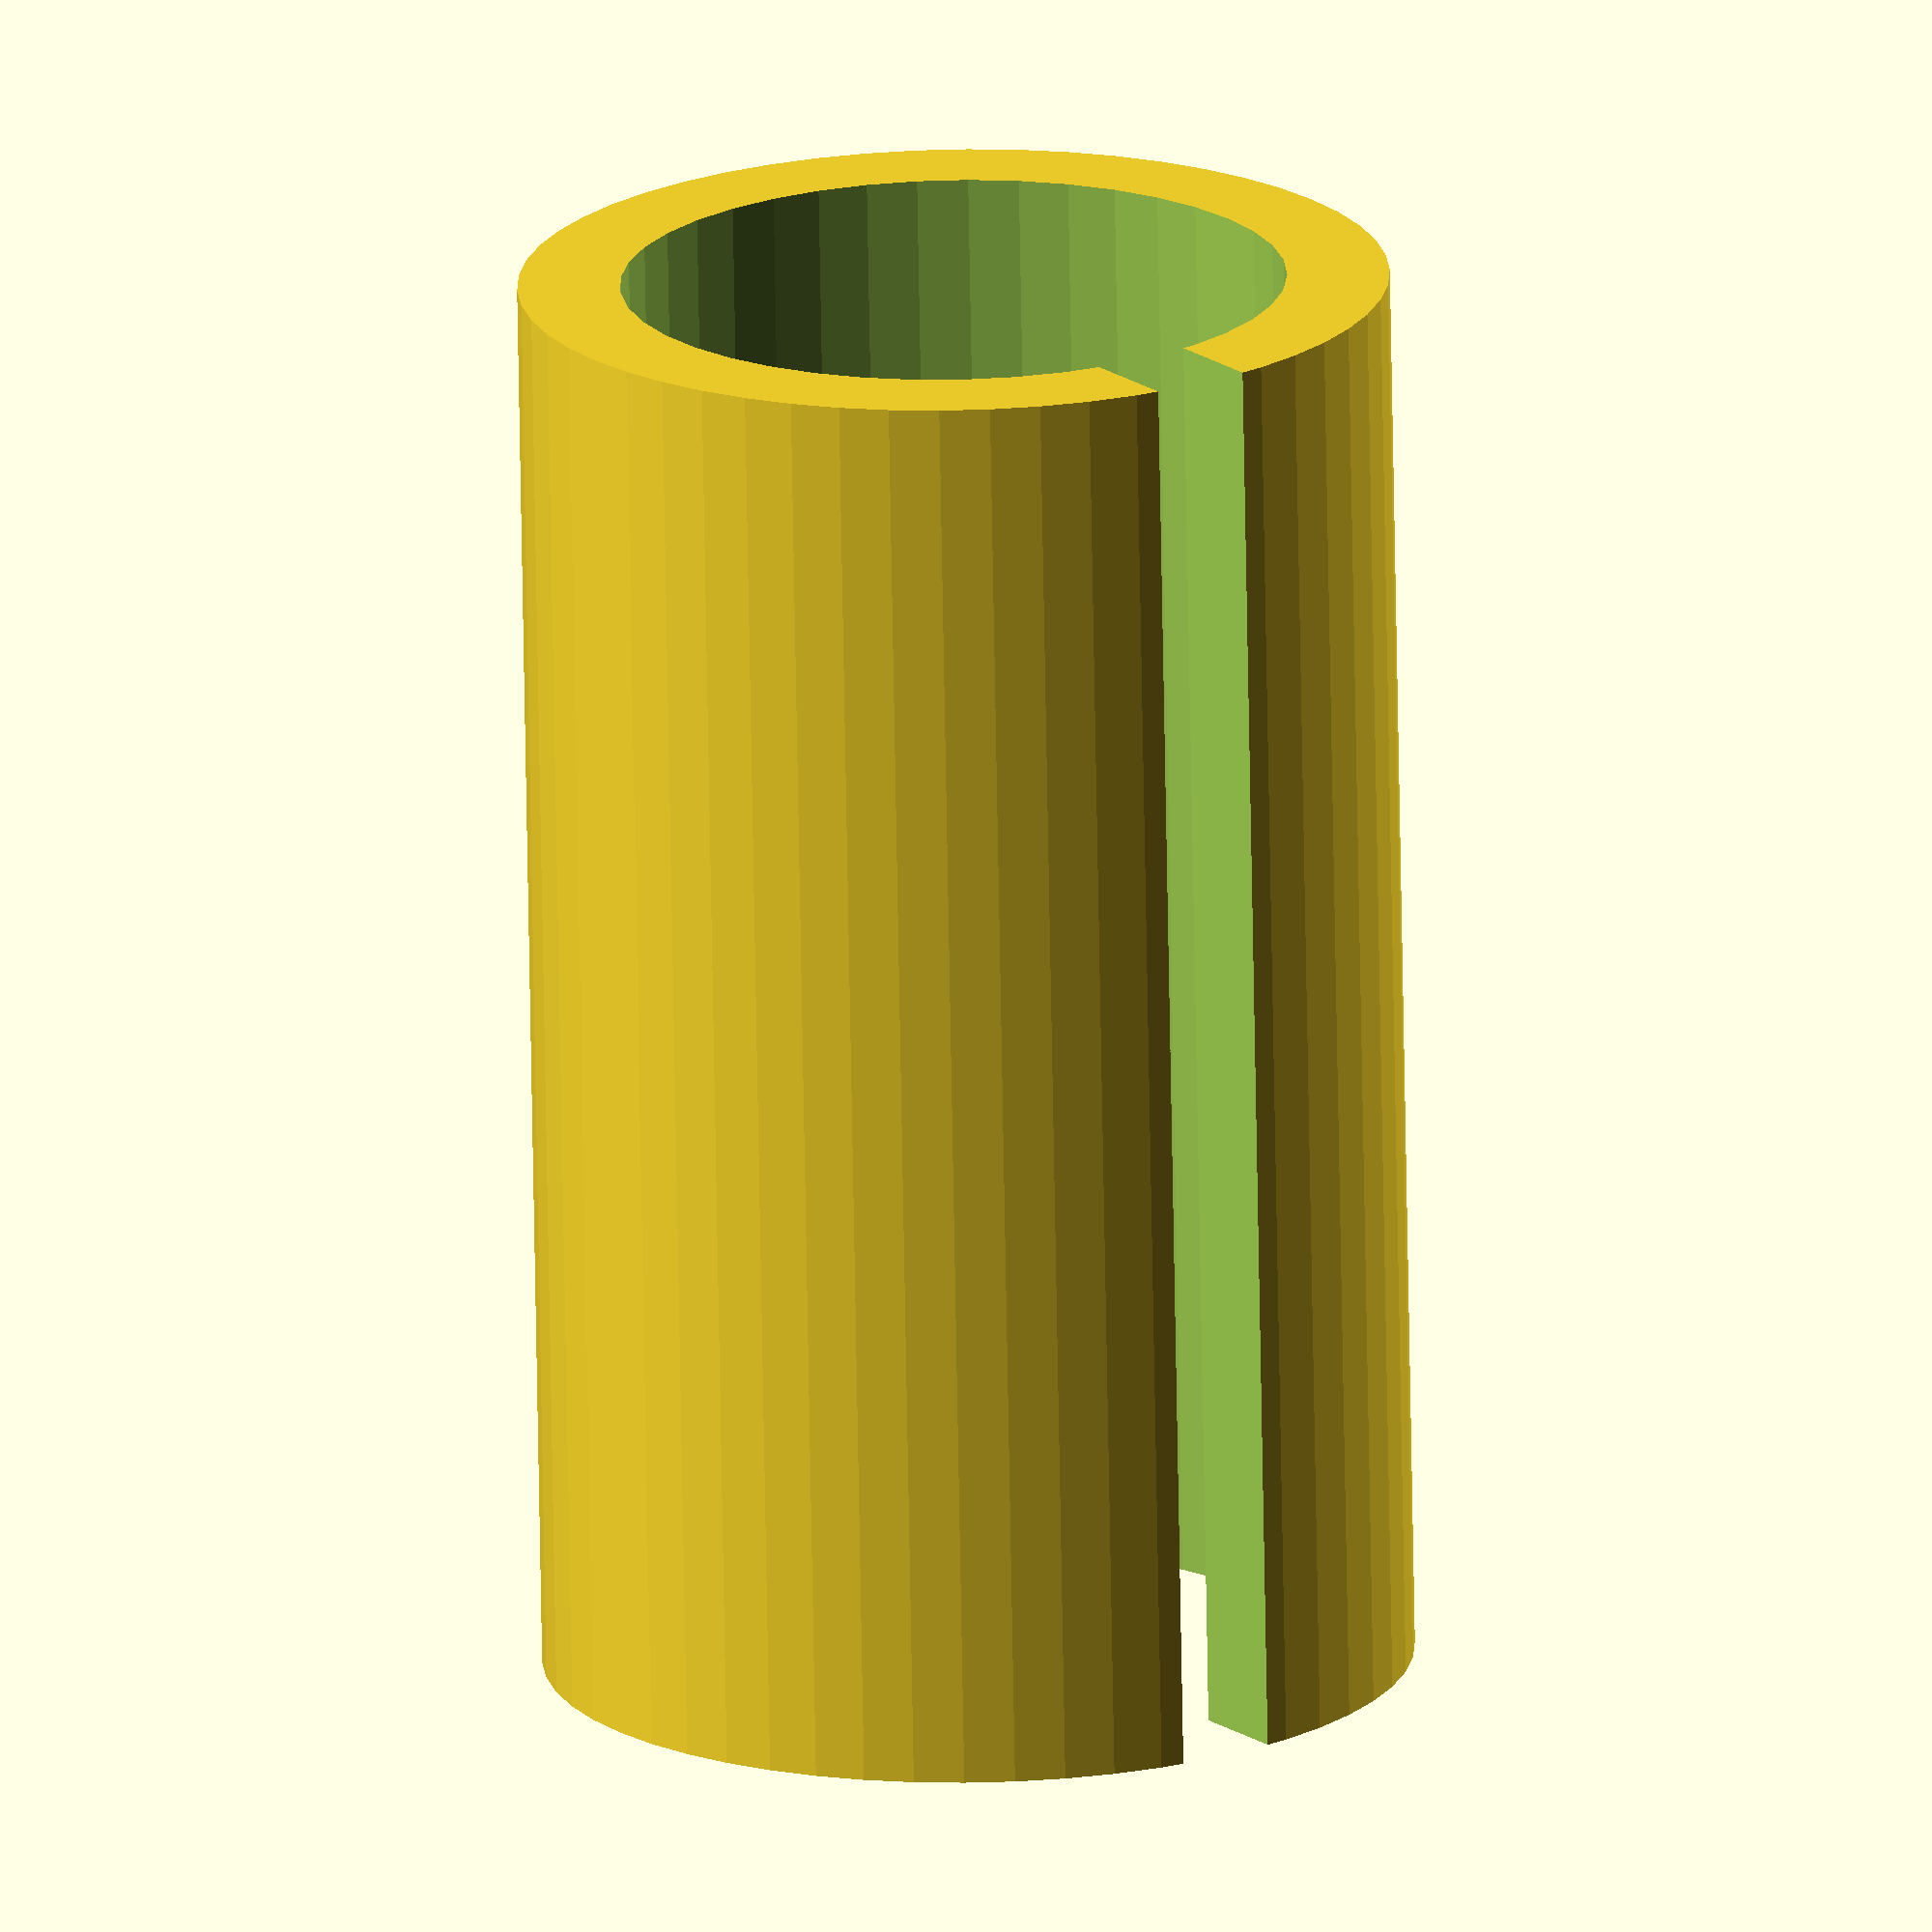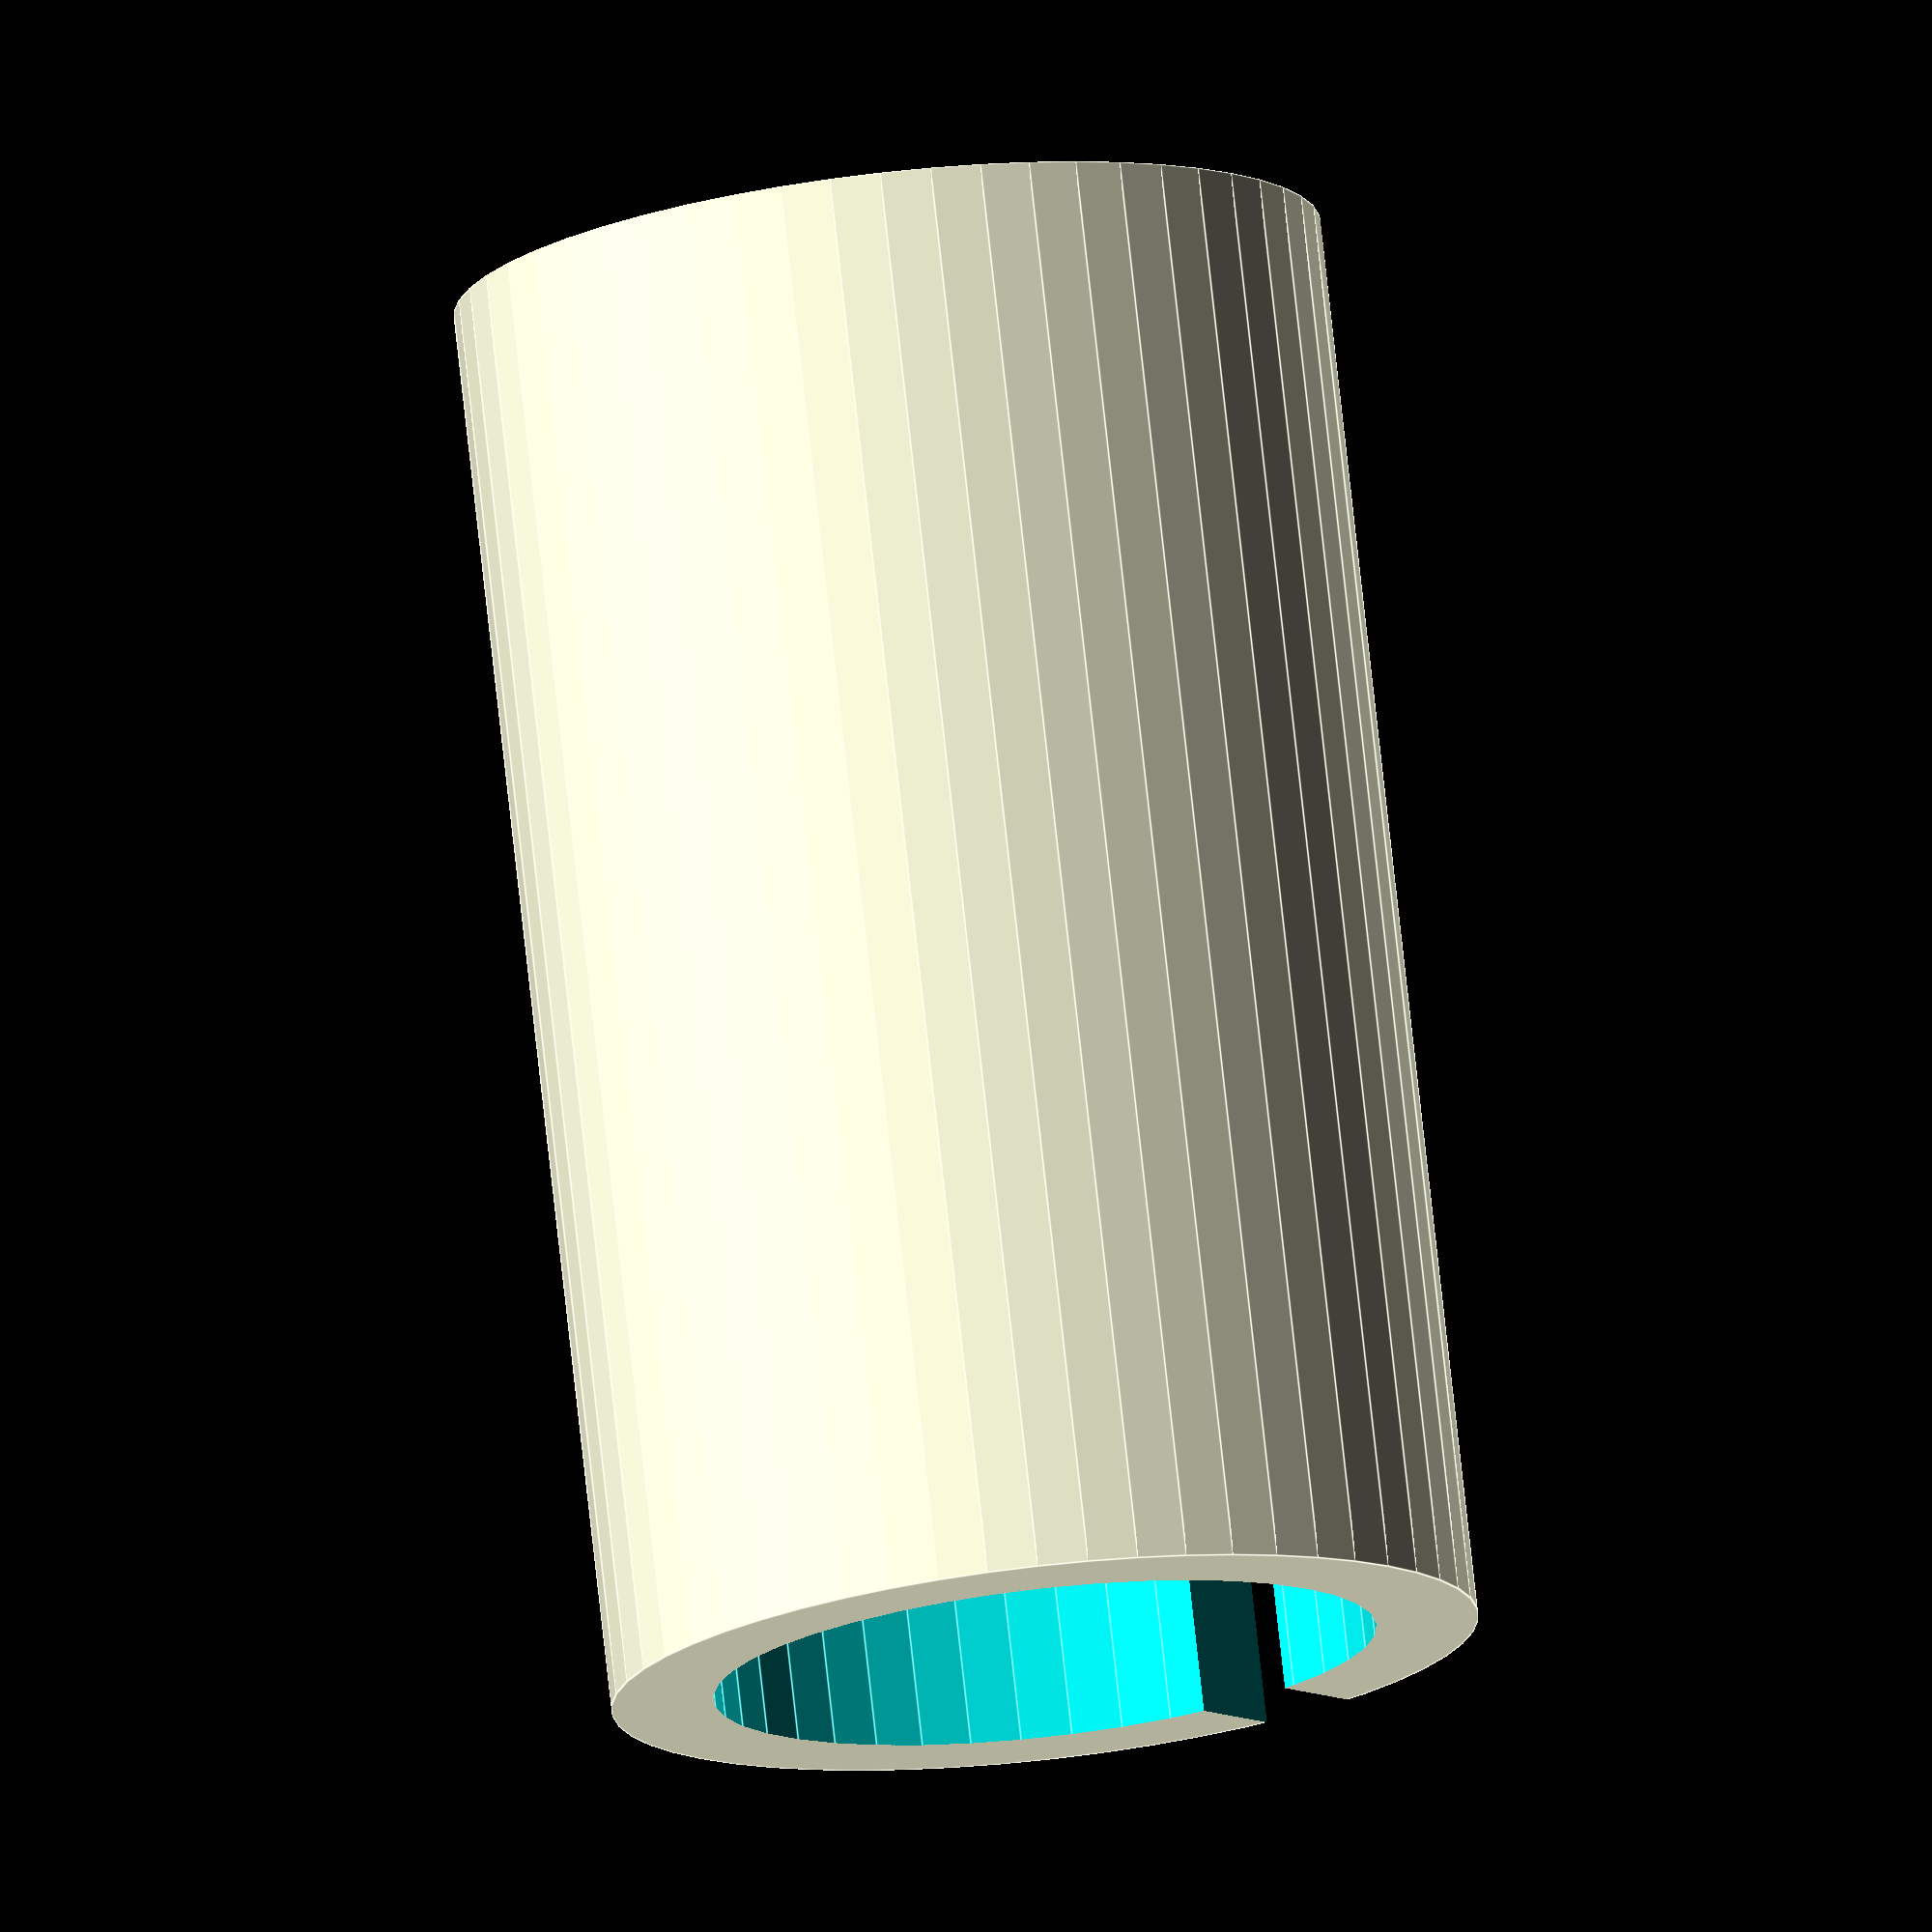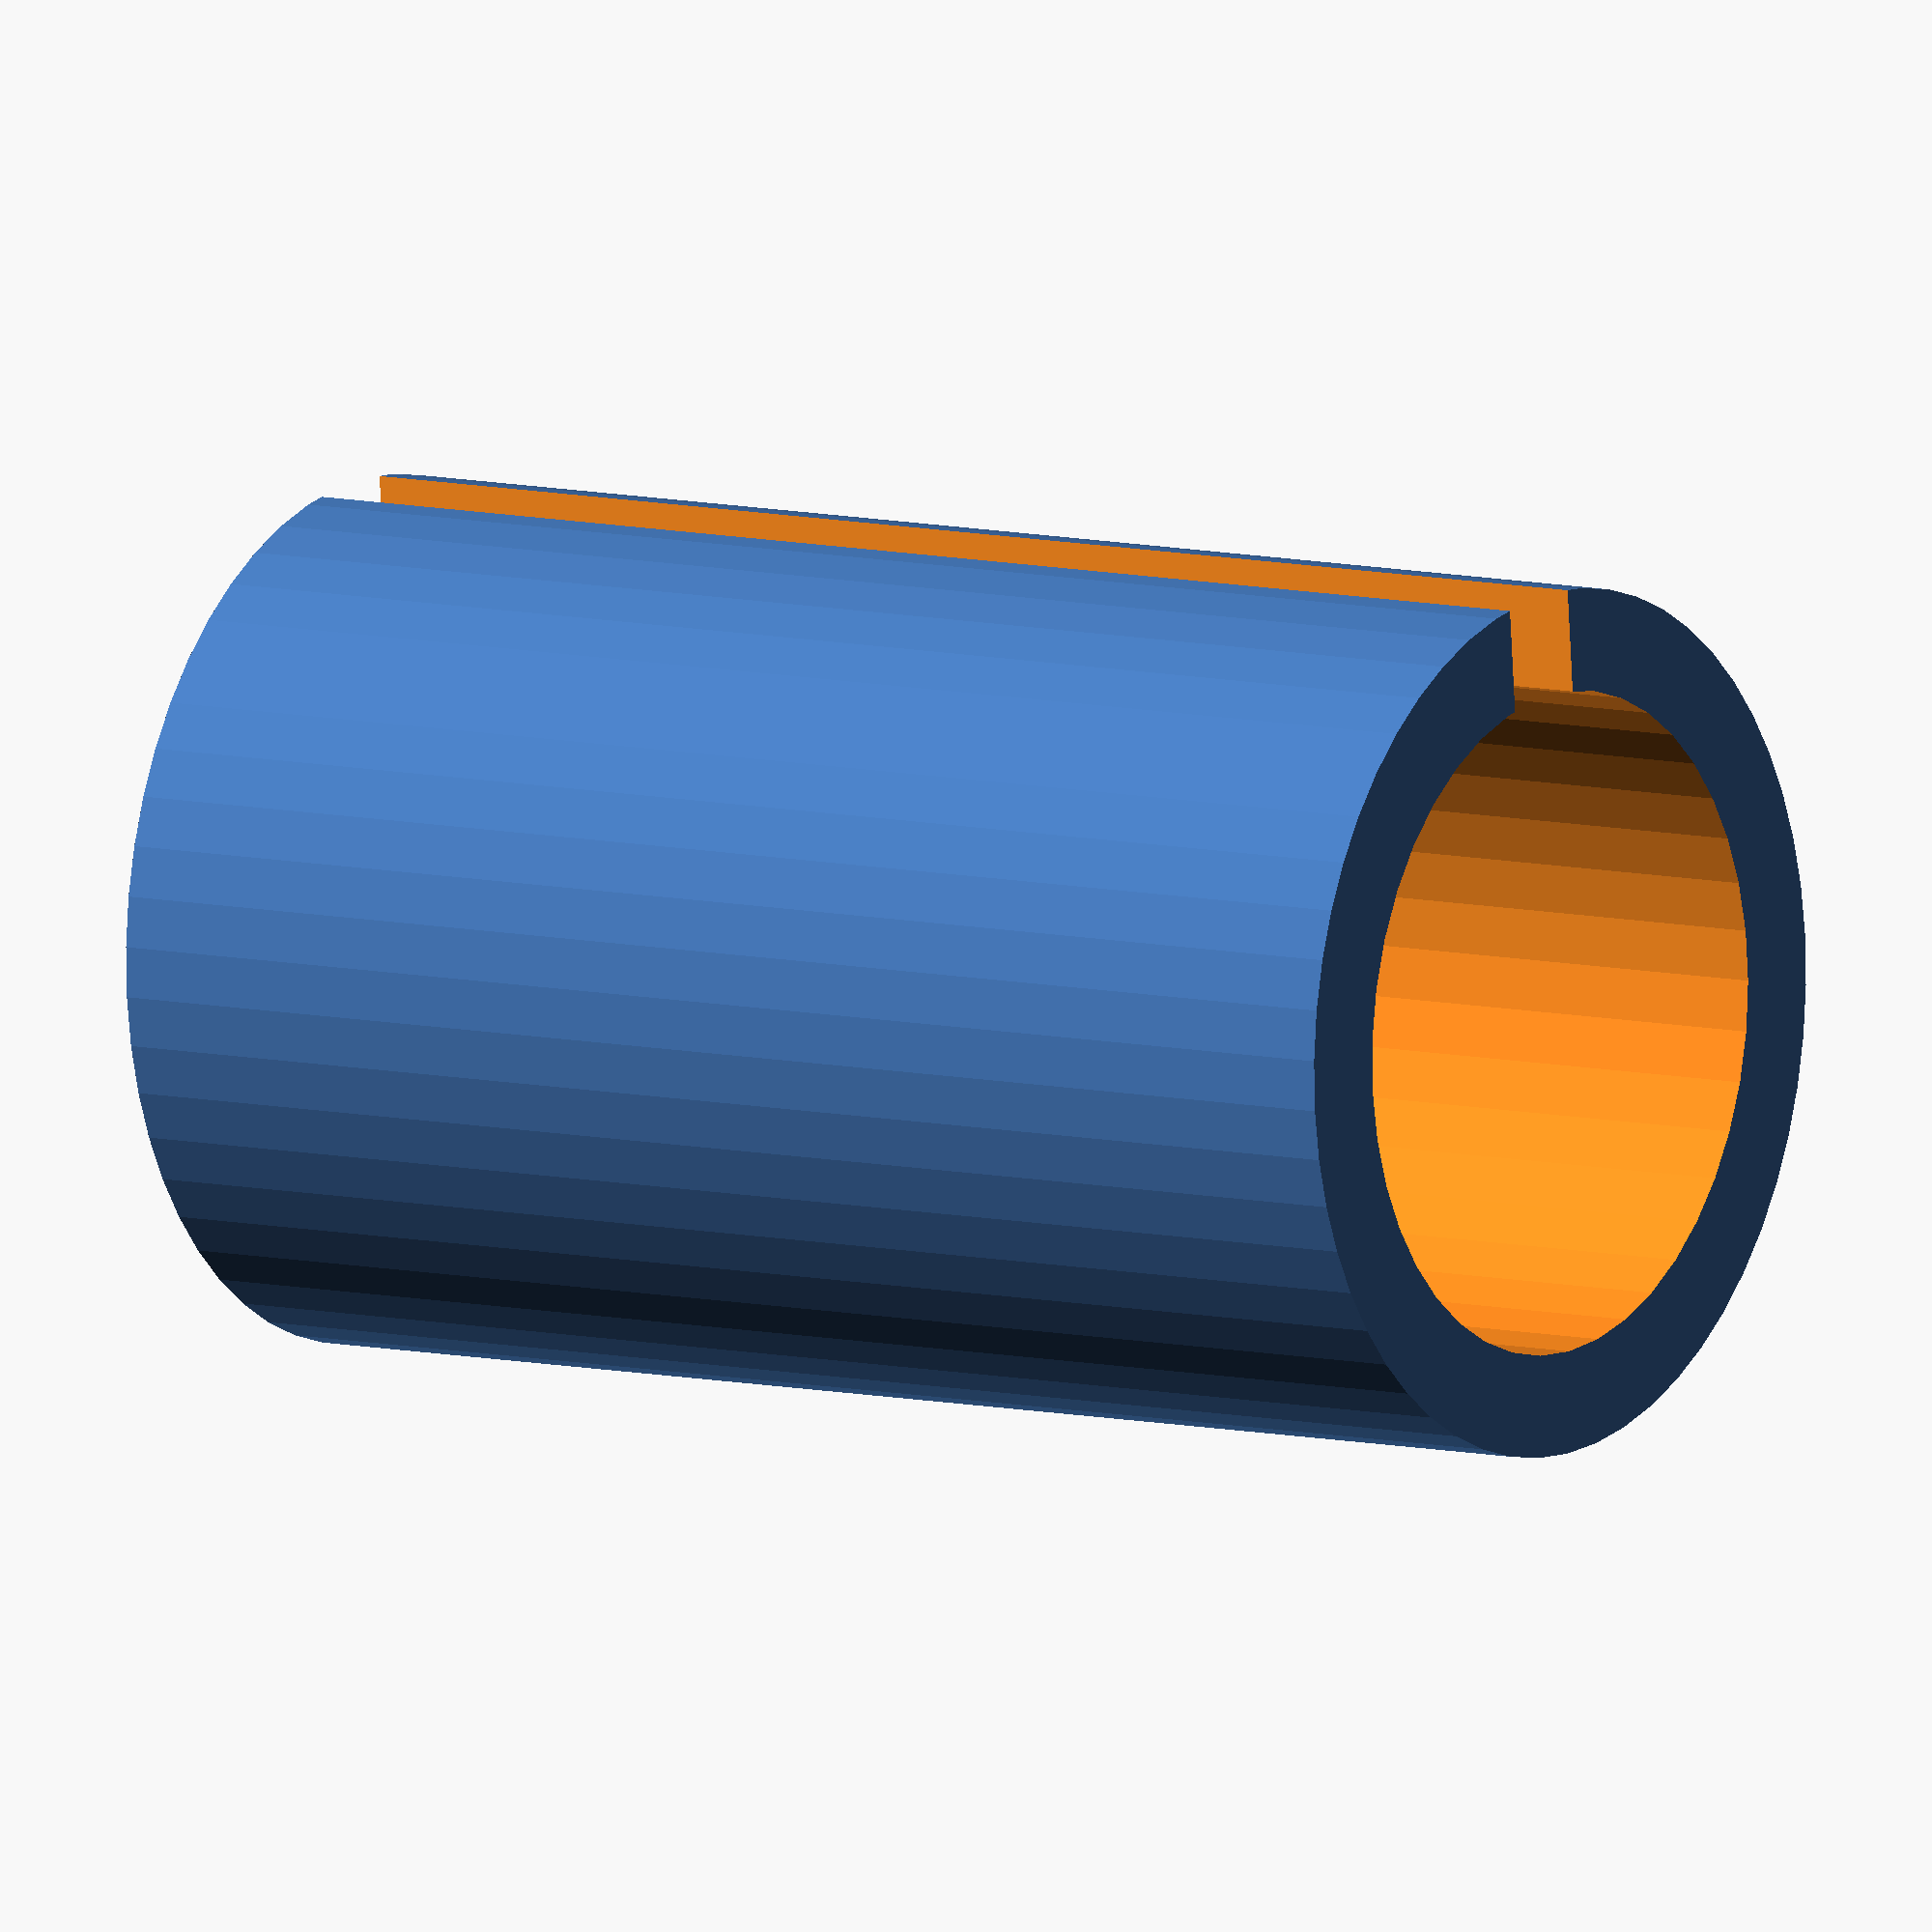
<openscad>
/////////////////////////////////////////////////////////////////////////////////
// LED illuminator to hide the LED from the receiver diode. 
//
// Author:              Maximilian Stiefel
// Last modification:   22.06.2017
/////////////////////////////////////////////////////////////////////////////////

/////////////////////////////////////////////////////////////////////////////////
// Includes
/////////////////////////////////////////////////////////////////////////////////

/////////////////////////////////////////////////////////////////////////////////
// Vars
/////////////////////////////////////////////////////////////////////////////////
$fa = 0.5; // minimum facet angle is now 0.5
$fs = 0.5; // minimum facet size is now 0.5 mm

holder_height = 14;
holder_diameter = 8.5;
holder_hole_diameter = 6.5; // LED with 5 mm diameter should fit in
holder_slot_width = 1;
/////////////////////////////////////////////////////////////////////////////////
// Action
/////////////////////////////////////////////////////////////////////////////////
difference()
{
	cylinder(h = holder_height, r = holder_diameter/2, center = true);
	union()
	{
		translate([0, 0, 0])
		cylinder(h = holder_height + 2, r = holder_hole_diameter/2, center = true);
		translate([0, holder_diameter/2, 0])
		cube([holder_slot_width, 2*(holder_diameter-holder_hole_diameter), holder_height + 2], center = true);
	}
}

</openscad>
<views>
elev=252.6 azim=34.8 roll=359.0 proj=o view=solid
elev=102.9 azim=37.6 roll=6.3 proj=o view=edges
elev=351.9 azim=5.0 roll=124.3 proj=o view=solid
</views>
